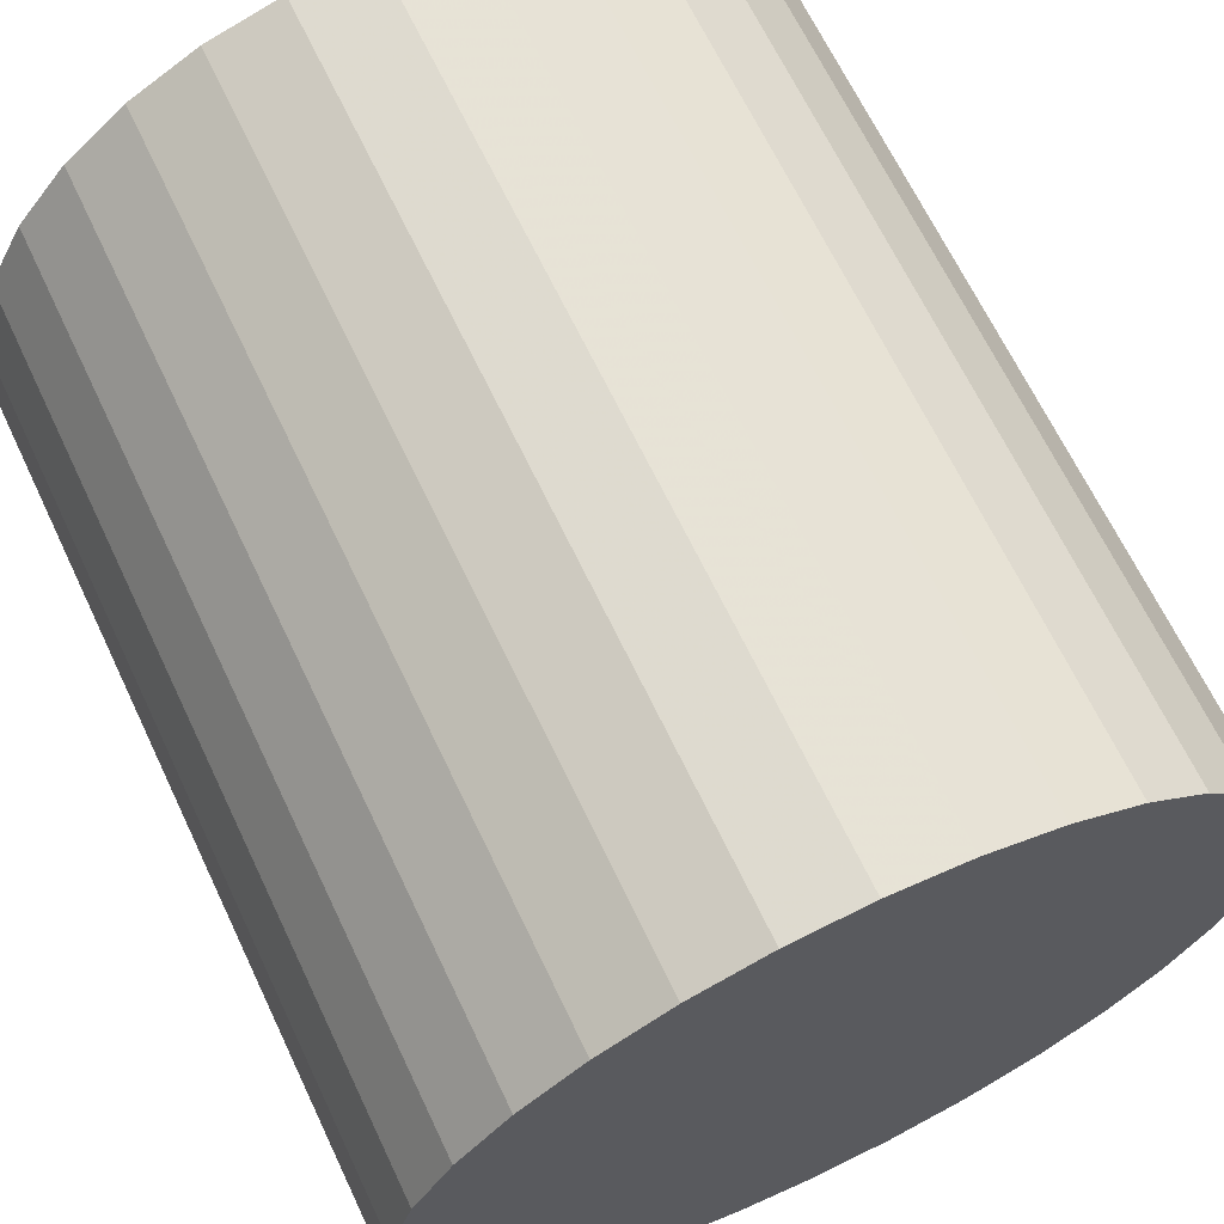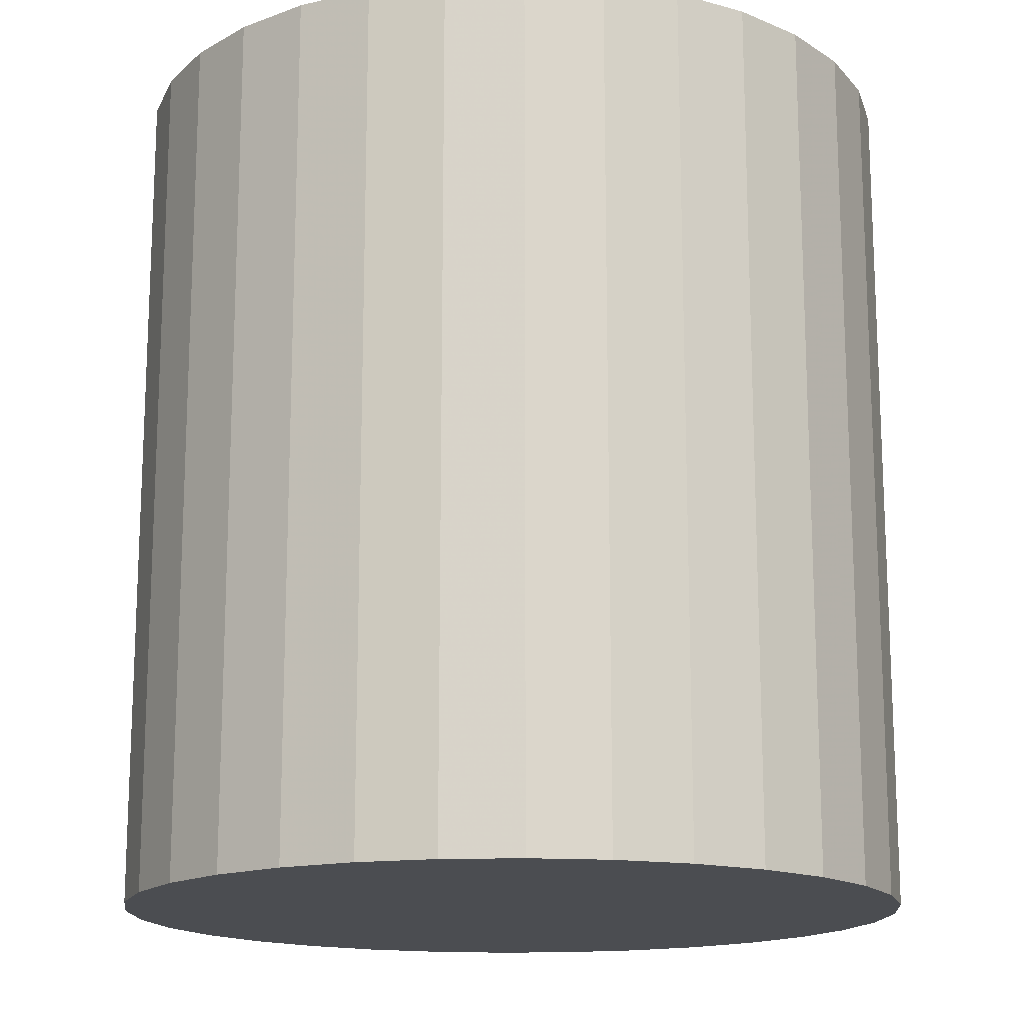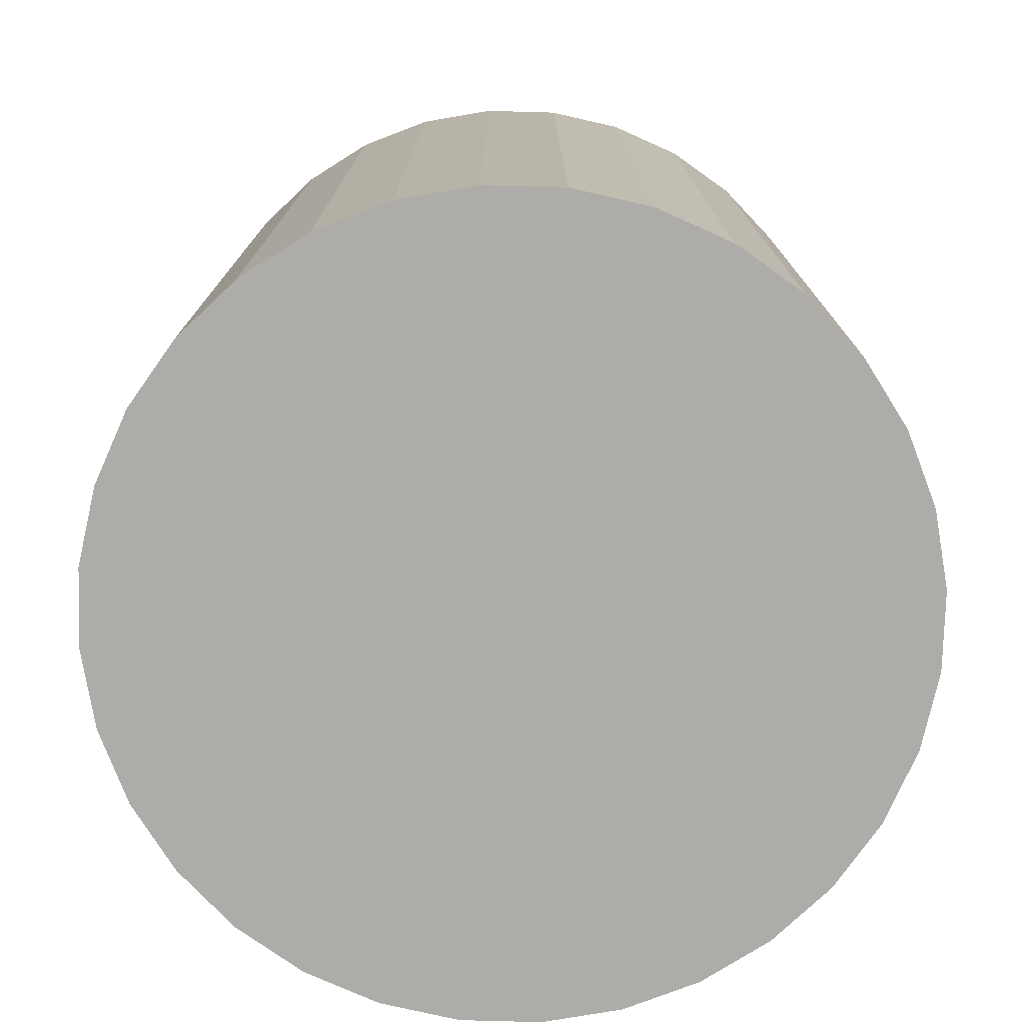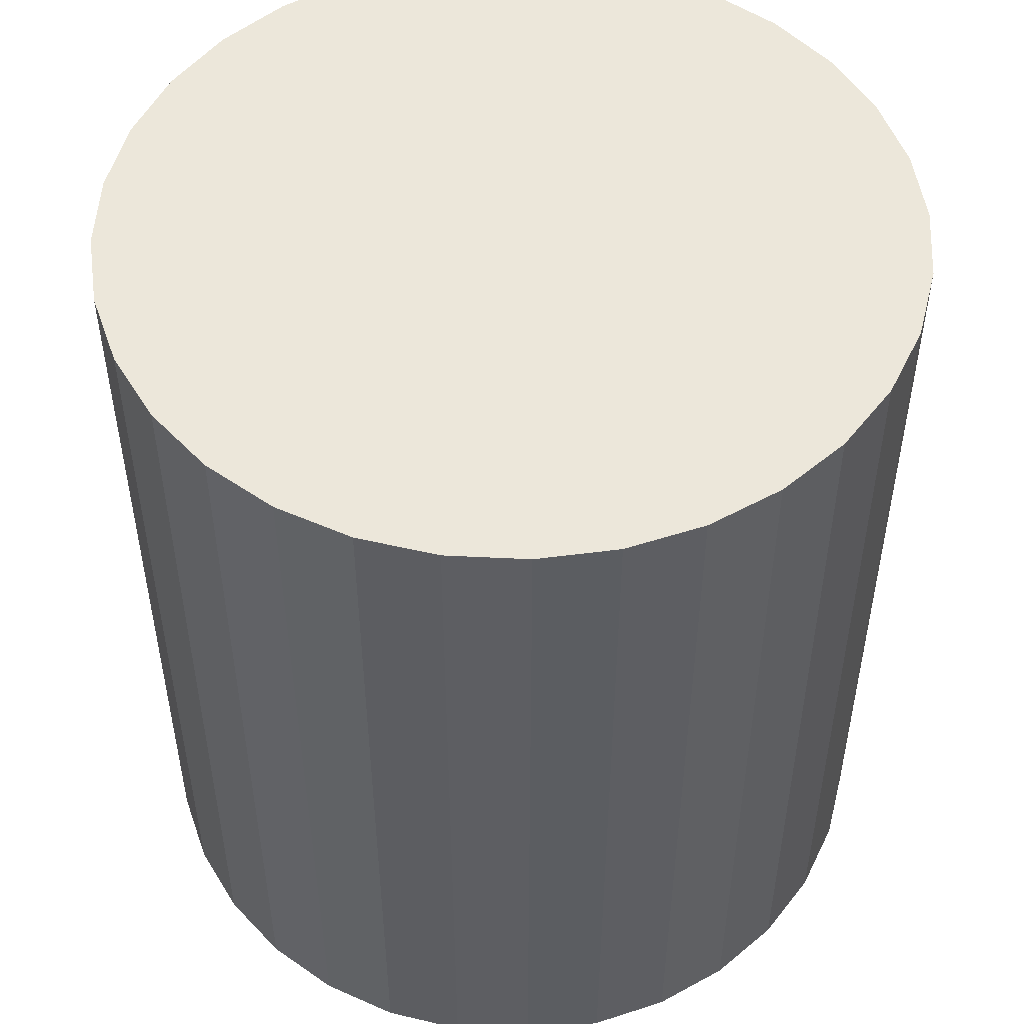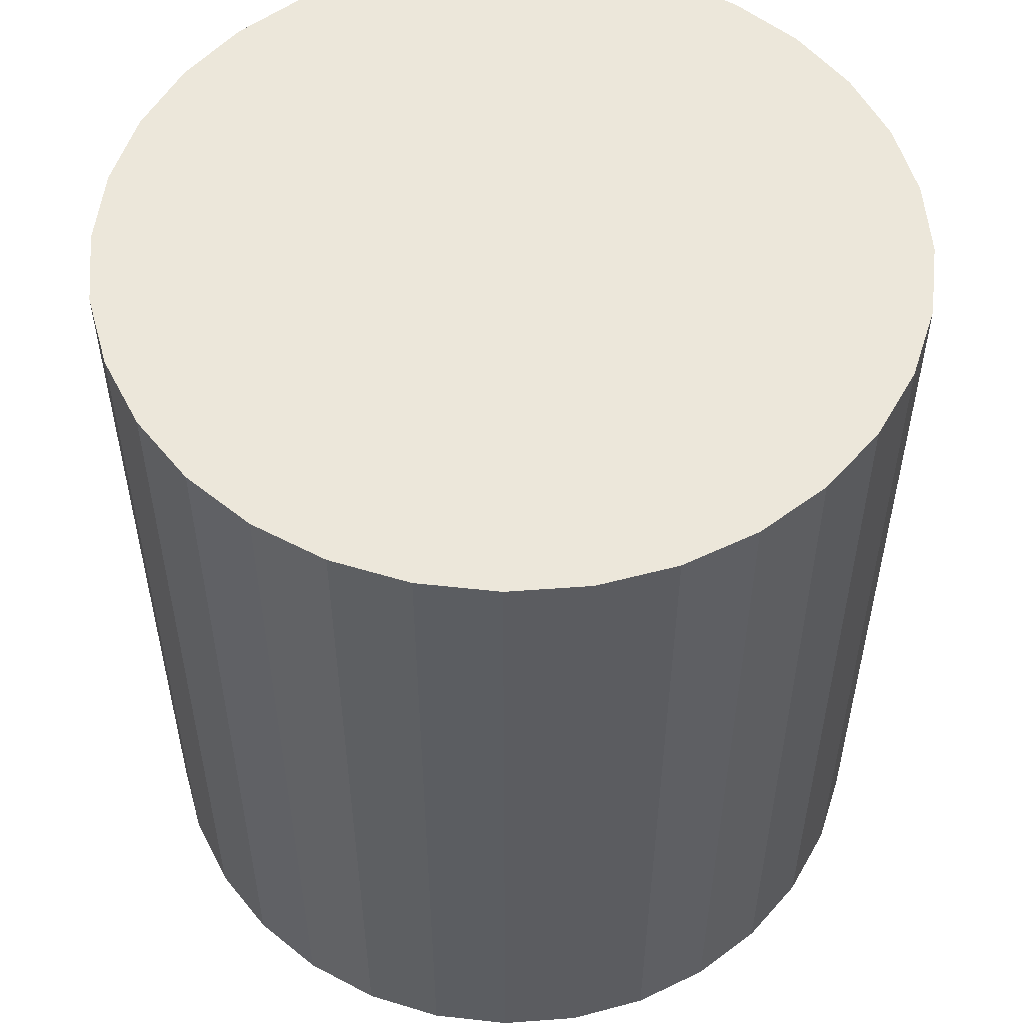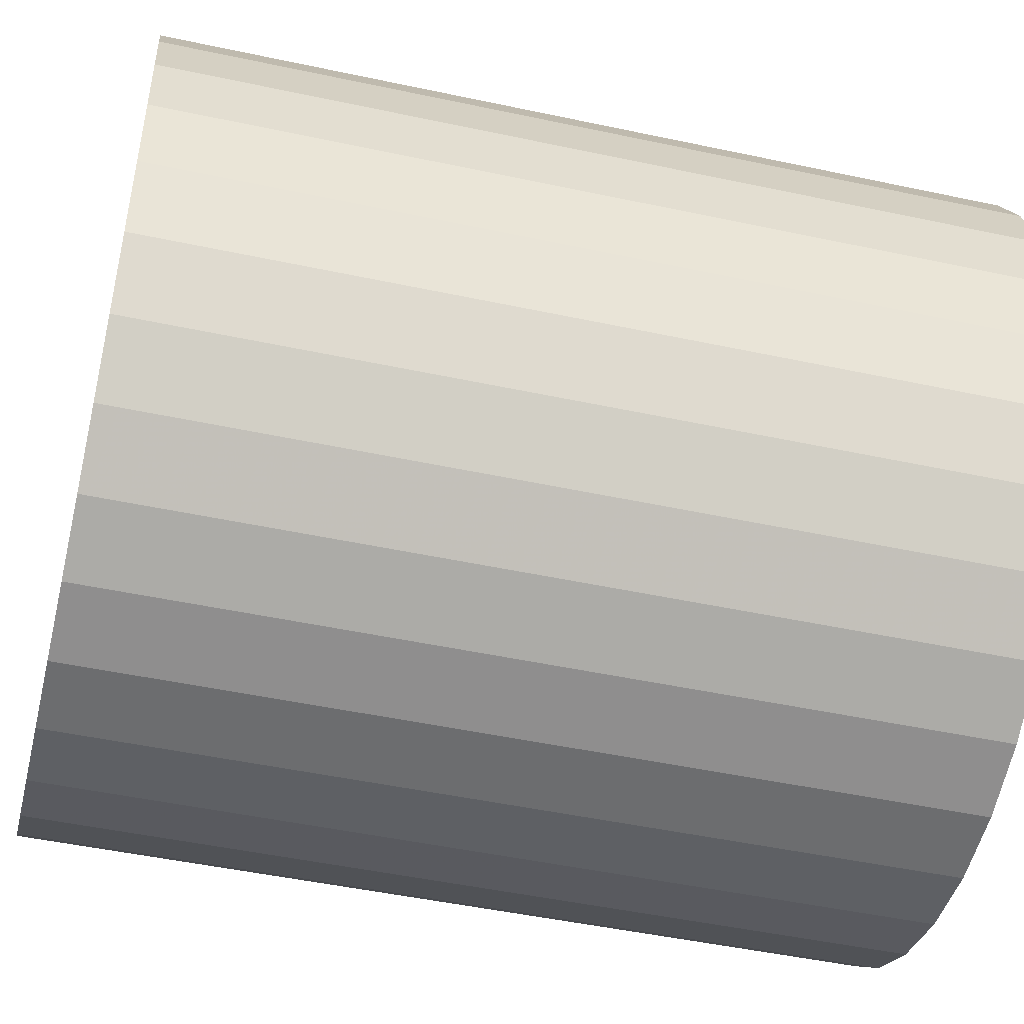
<metadata>
{"format":"obj","ext":"obj","renderer":"f3d","projection":"perspective","resolution":1024,"background":"white","views":[{"elev":66.4,"azim":154.6,"up":"+Y"},{"elev":-15.8,"azim":144.5,"up":"+Z"},{"elev":-76.7,"azim":37.8,"up":"+Z"},{"elev":51.2,"azim":20.0,"up":"+Z"},{"elev":53.9,"azim":91.1,"up":"+Z"},{"elev":-48.3,"azim":-103.5,"up":"+Y"}]}
</metadata>
<code>
v 0 0 -0.03313
v 0.03064 0 -0.03313
v 0.03064 0 0.03313
v 0 0 0.03313
v 0.03005 0.005978 -0.03313
v 0.03005 0.005978 0.03313
v 0.02831 0.01173 -0.03313
v 0.02831 0.01173 0.03313
v 0.02548 0.01702 -0.03313
v 0.02548 0.01702 0.03313
v 0.02167 0.02167 -0.03313
v 0.02167 0.02167 0.03313
v 0.01702 0.02548 -0.03313
v 0.01702 0.02548 0.03313
v 0.01173 0.02831 -0.03313
v 0.01173 0.02831 0.03313
v 0.005978 0.03005 -0.03313
v 0.005978 0.03005 0.03313
v 0 0.03064 -0.03313
v 0 0.03064 0.03313
v -0.005978 0.03005 -0.03313
v -0.005978 0.03005 0.03313
v -0.01173 0.02831 -0.03313
v -0.01173 0.02831 0.03313
v -0.01702 0.02548 -0.03313
v -0.01702 0.02548 0.03313
v -0.02167 0.02167 -0.03313
v -0.02167 0.02167 0.03313
v -0.02548 0.01702 -0.03313
v -0.02548 0.01702 0.03313
v -0.02831 0.01173 -0.03313
v -0.02831 0.01173 0.03313
v -0.03005 0.005978 -0.03313
v -0.03005 0.005978 0.03313
v -0.03064 0 -0.03313
v -0.03064 0 0.03313
v -0.03005 -0.005978 -0.03313
v -0.03005 -0.005978 0.03313
v -0.02831 -0.01173 -0.03313
v -0.02831 -0.01173 0.03313
v -0.02548 -0.01702 -0.03313
v -0.02548 -0.01702 0.03313
v -0.02167 -0.02167 -0.03313
v -0.02167 -0.02167 0.03313
v -0.01702 -0.02548 -0.03313
v -0.01702 -0.02548 0.03313
v -0.01173 -0.02831 -0.03313
v -0.01173 -0.02831 0.03313
v -0.005978 -0.03005 -0.03313
v -0.005978 -0.03005 0.03313
v -0 -0.03064 -0.03313
v -0 -0.03064 0.03313
v 0.005978 -0.03005 -0.03313
v 0.005978 -0.03005 0.03313
v 0.01173 -0.02831 -0.03313
v 0.01173 -0.02831 0.03313
v 0.01702 -0.02548 -0.03313
v 0.01702 -0.02548 0.03313
v 0.02167 -0.02167 -0.03313
v 0.02167 -0.02167 0.03313
v 0.02548 -0.01702 -0.03313
v 0.02548 -0.01702 0.03313
v 0.02831 -0.01173 -0.03313
v 0.02831 -0.01173 0.03313
v 0.03005 -0.005978 -0.03313
v 0.03005 -0.005978 0.03313
f 2 1 5
f 2 5 3
f 3 5 6
f 3 6 4
f 5 1 7
f 5 7 6
f 6 7 8
f 6 8 4
f 7 1 9
f 7 9 8
f 8 9 10
f 8 10 4
f 9 1 11
f 9 11 10
f 10 11 12
f 10 12 4
f 11 1 13
f 11 13 12
f 12 13 14
f 12 14 4
f 13 1 15
f 13 15 14
f 14 15 16
f 14 16 4
f 15 1 17
f 15 17 16
f 16 17 18
f 16 18 4
f 17 1 19
f 17 19 18
f 18 19 20
f 18 20 4
f 19 1 21
f 19 21 20
f 20 21 22
f 20 22 4
f 21 1 23
f 21 23 22
f 22 23 24
f 22 24 4
f 23 1 25
f 23 25 24
f 24 25 26
f 24 26 4
f 25 1 27
f 25 27 26
f 26 27 28
f 26 28 4
f 27 1 29
f 27 29 28
f 28 29 30
f 28 30 4
f 29 1 31
f 29 31 30
f 30 31 32
f 30 32 4
f 31 1 33
f 31 33 32
f 32 33 34
f 32 34 4
f 33 1 35
f 33 35 34
f 34 35 36
f 34 36 4
f 35 1 37
f 35 37 36
f 36 37 38
f 36 38 4
f 37 1 39
f 37 39 38
f 38 39 40
f 38 40 4
f 39 1 41
f 39 41 40
f 40 41 42
f 40 42 4
f 41 1 43
f 41 43 42
f 42 43 44
f 42 44 4
f 43 1 45
f 43 45 44
f 44 45 46
f 44 46 4
f 45 1 47
f 45 47 46
f 46 47 48
f 46 48 4
f 47 1 49
f 47 49 48
f 48 49 50
f 48 50 4
f 49 1 51
f 49 51 50
f 50 51 52
f 50 52 4
f 51 1 53
f 51 53 52
f 52 53 54
f 52 54 4
f 53 1 55
f 53 55 54
f 54 55 56
f 54 56 4
f 55 1 57
f 55 57 56
f 56 57 58
f 56 58 4
f 57 1 59
f 57 59 58
f 58 59 60
f 58 60 4
f 59 1 61
f 59 61 60
f 60 61 62
f 60 62 4
f 61 1 63
f 61 63 62
f 62 63 64
f 62 64 4
f 63 1 65
f 63 65 64
f 64 65 66
f 64 66 4
f 65 1 2
f 65 2 66
f 66 2 3
f 66 3 4

</code>
